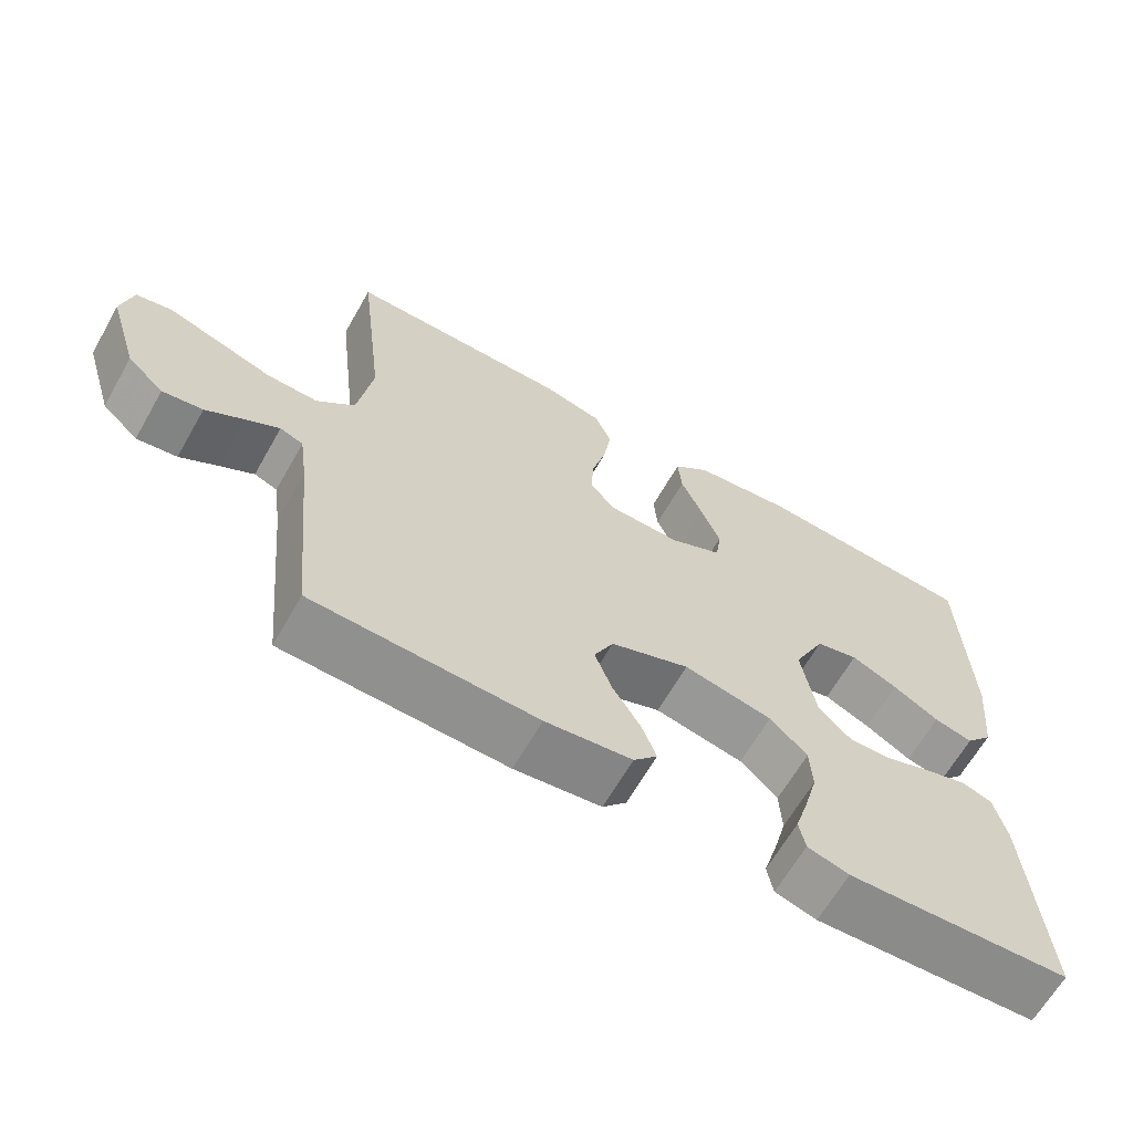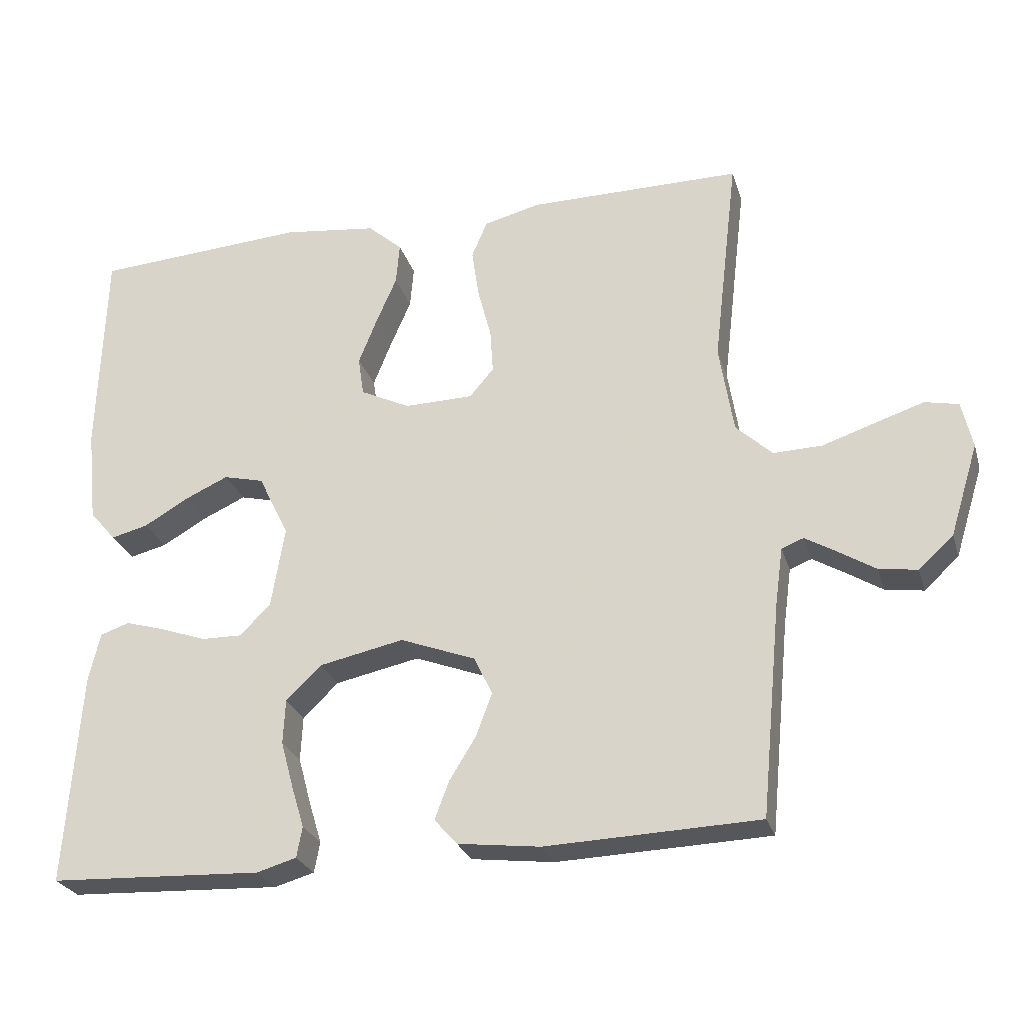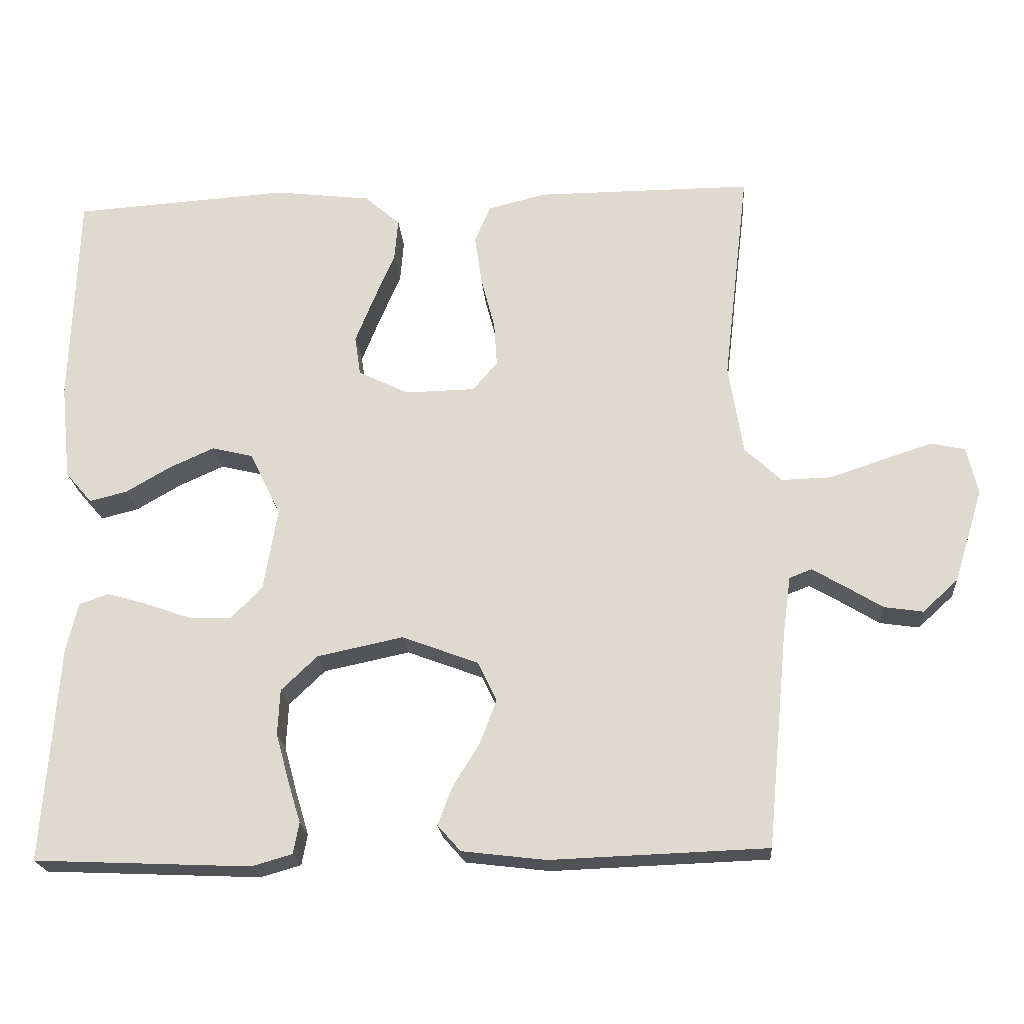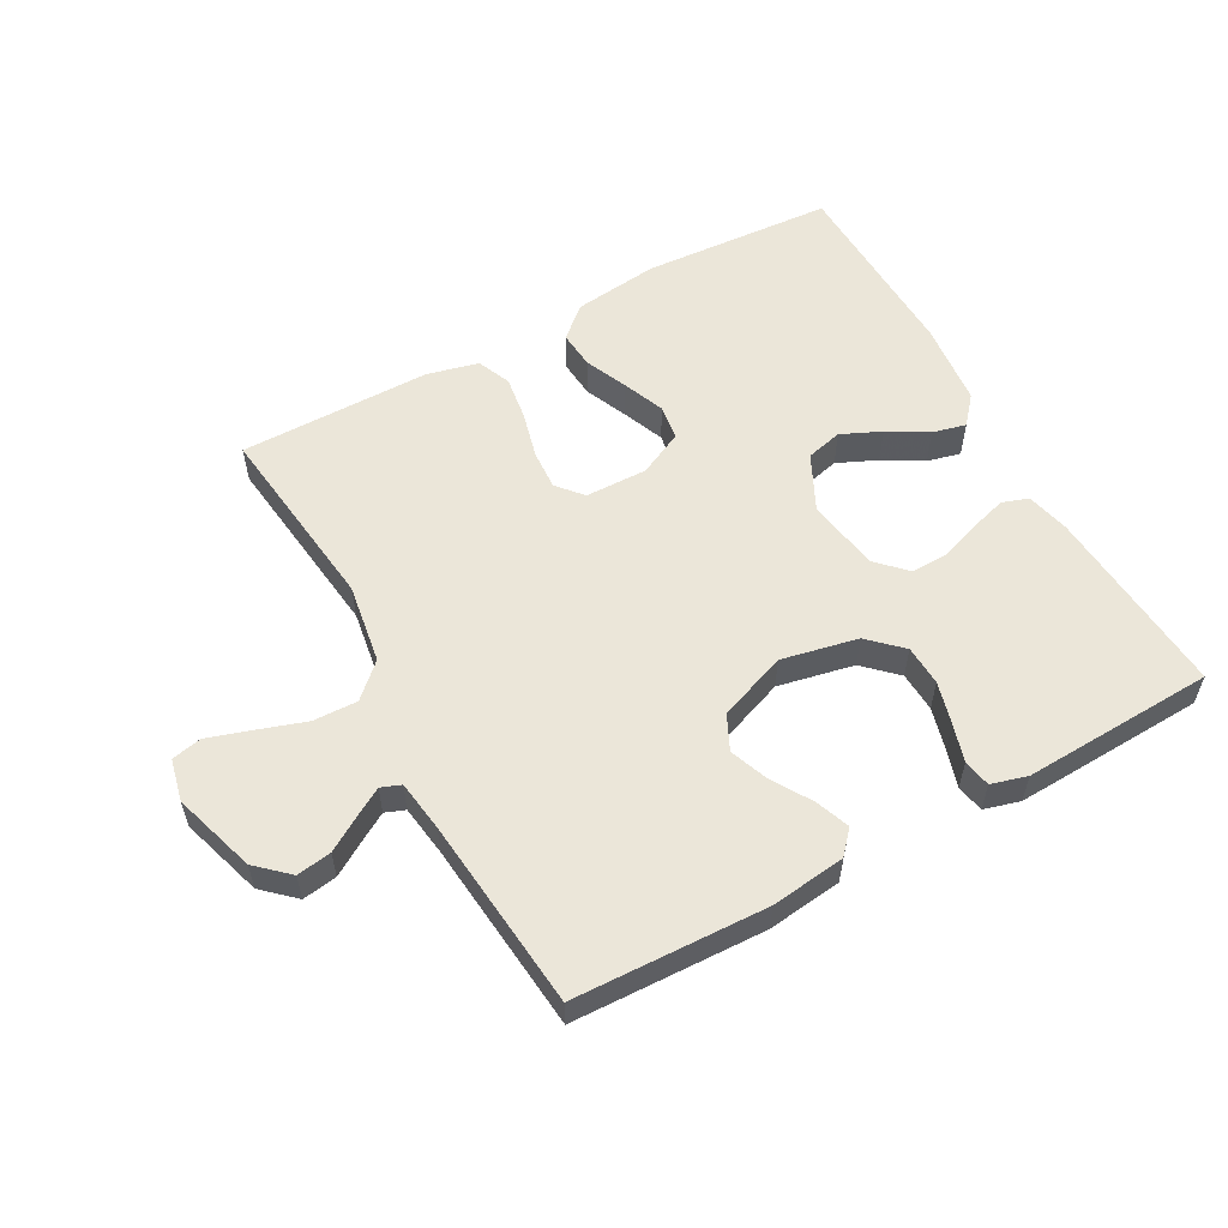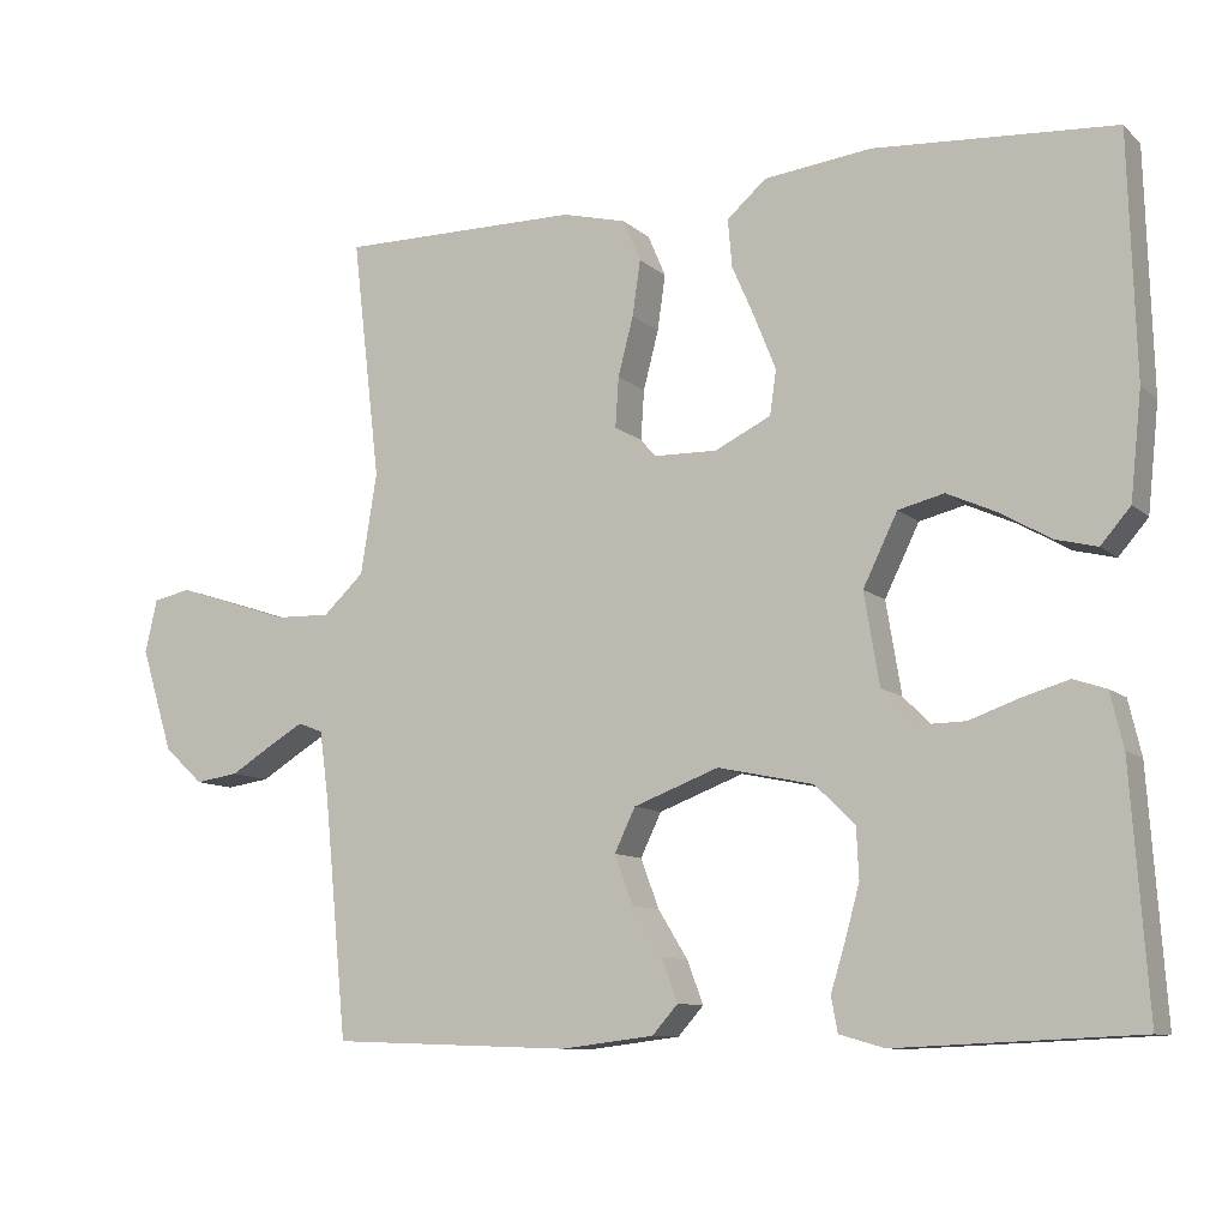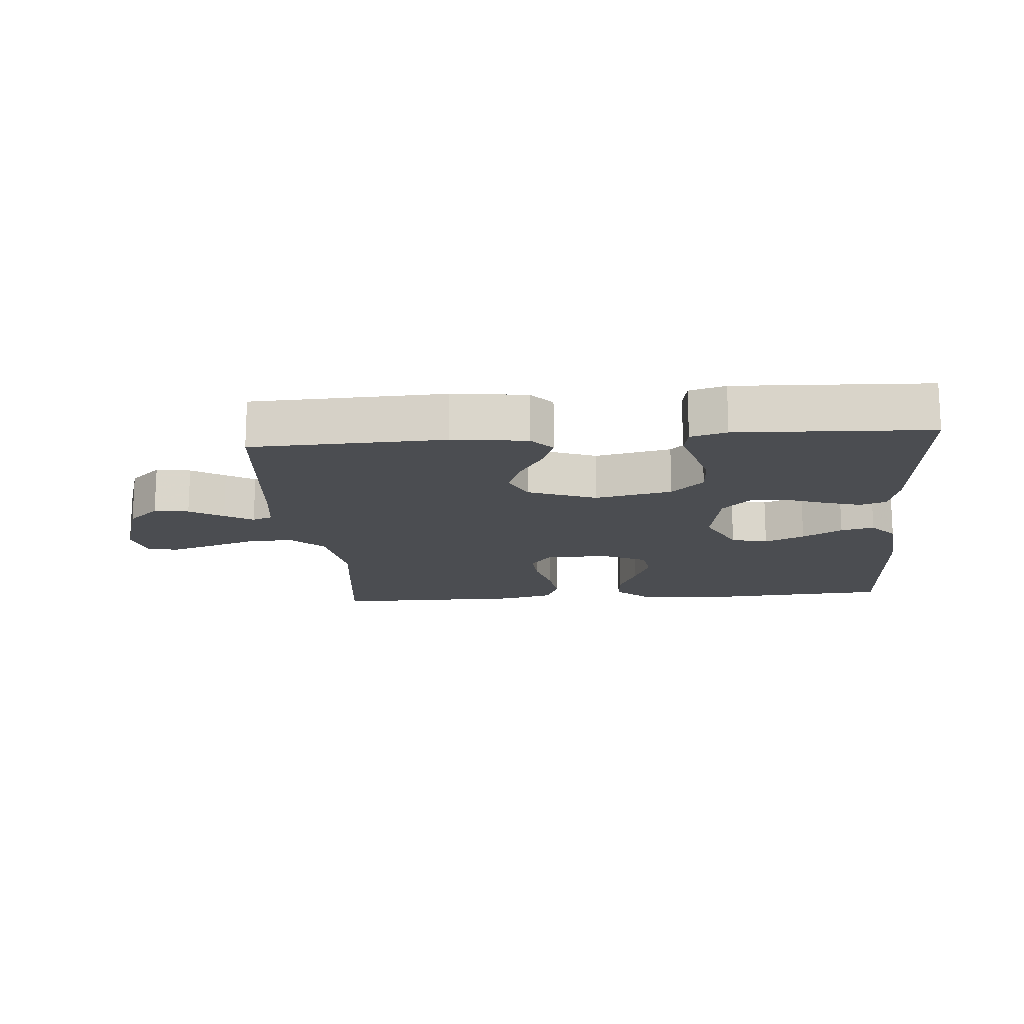
<metadata>
{"format":"obj","ext":"obj","renderer":"f3d","projection":"perspective","resolution":1024,"background":"white","views":[{"elev":-64.7,"azim":150.3,"up":"+Z"},{"elev":-26.2,"azim":15.6,"up":"+Z"},{"elev":-21.2,"azim":4.4,"up":"+Z"},{"elev":56.5,"azim":151.1,"up":"+Y"},{"elev":-9.9,"azim":-153.5,"up":"+Z"},{"elev":-15.7,"azim":-175.4,"up":"+Y"}]}
</metadata>
<code>
v 0.5 0.07 0.5
v 0.465 0.07 0.2
v 0.485 0.07 0.075
v 0.536 0.07 0.027
v 0.605 0.07 0.029
v 0.68 0.07 0.054
v 0.748 0.07 0.076
v 0.795 0.07 0.066
v 0.81 0.07 0
v 0.77 0.07 -0.129
v 0.721 0.07 -0.174
v 0.667 0.07 -0.166
v 0.615 0.07 -0.134
v 0.571 0.07 -0.108
v 0.54 0.07 -0.12
v 0.529 0.07 -0.2
v 0.5 0.07 -0.5
v 0.2 0.07 -0.511
v 0.084 0.07 -0.497
v 0.052 0.07 -0.461
v 0.072 0.07 -0.408
v 0.109 0.07 -0.348
v 0.132 0.07 -0.287
v 0.106 0.07 -0.233
v 0 0.07 -0.193
v -0.119 0.07 -0.218
v -0.169 0.07 -0.266
v -0.172 0.07 -0.329
v -0.154 0.07 -0.395
v -0.136 0.07 -0.454
v -0.144 0.07 -0.497
v -0.2 0.07 -0.513
v -0.5 0.07 -0.5
v -0.479 0.07 -0.2
v -0.463 0.07 -0.132
v -0.422 0.07 -0.118
v -0.364 0.07 -0.135
v -0.302 0.07 -0.157
v -0.244 0.07 -0.158
v -0.201 0.07 -0.114
v -0.182 0.07 0
v -0.225 0.07 0.088
v -0.282 0.07 0.102
v -0.344 0.07 0.074
v -0.406 0.07 0.038
v -0.458 0.07 0.025
v -0.495 0.07 0.068
v -0.509 0.07 0.2
v -0.5 0.07 0.5
v -0.2 0.07 0.52
v -0.067 0.07 0.504
v -0.018 0.07 0.461
v -0.023 0.07 0.402
v -0.052 0.07 0.335
v -0.078 0.07 0.27
v -0.07 0.07 0.215
v 0 0.07 0.181
v 0.097 0.07 0.183
v 0.131 0.07 0.223
v 0.127 0.07 0.285
v 0.108 0.07 0.358
v 0.098 0.07 0.427
v 0.12 0.07 0.479
v 0.2 0.07 0.499
v 0.5 0 0.5
v 0.465 0 0.2
v 0.485 0 0.075
v 0.536 0 0.027
v 0.605 0 0.029
v 0.68 0 0.054
v 0.748 0 0.076
v 0.795 0 0.066
v 0.81 0 0
v 0.77 0 -0.129
v 0.721 0 -0.174
v 0.667 0 -0.166
v 0.615 0 -0.134
v 0.571 0 -0.108
v 0.54 0 -0.12
v 0.529 0 -0.2
v 0.5 0 -0.5
v 0.2 0 -0.511
v 0.084 0 -0.497
v 0.052 0 -0.461
v 0.072 0 -0.408
v 0.109 0 -0.348
v 0.132 0 -0.287
v 0.106 0 -0.233
v 0 0 -0.193
v -0.119 0 -0.218
v -0.169 0 -0.266
v -0.172 0 -0.329
v -0.154 0 -0.395
v -0.136 0 -0.454
v -0.144 0 -0.497
v -0.2 0 -0.513
v -0.5 0 -0.5
v -0.479 0 -0.2
v -0.463 0 -0.132
v -0.422 0 -0.118
v -0.364 0 -0.135
v -0.302 0 -0.157
v -0.244 0 -0.158
v -0.201 0 -0.114
v -0.182 0 0
v -0.225 0 0.088
v -0.282 0 0.102
v -0.344 0 0.074
v -0.406 0 0.038
v -0.458 0 0.025
v -0.495 0 0.068
v -0.509 0 0.2
v -0.5 0 0.5
v -0.2 0 0.52
v -0.067 0 0.504
v -0.018 0 0.461
v -0.023 0 0.402
v -0.052 0 0.335
v -0.078 0 0.27
v -0.07 0 0.215
v 0 0 0.181
v 0.097 0 0.183
v 0.131 0 0.223
v 0.127 0 0.285
v 0.108 0 0.358
v 0.098 0 0.427
v 0.12 0 0.479
v 0.2 0 0.499
f 63 64 1 2
f 60 61 62 63
f 59 60 63 2
f 58 59 2 3
f 57 58 3 4
f 51 52 53 54
f 51 54 55
f 50 51 55
f 49 50 55 56
f 47 48 49 56
f 44 45 46 47
f 43 44 47 56
f 35 36 37 38
f 33 34 35 38
f 33 38 39
f 32 33 39 40
f 29 30 31 32
f 28 29 32
f 27 28 32 40
f 19 20 21 22
f 19 22 23
f 16 17 18 19
f 15 16 19 23
f 10 11 12 13
f 10 13 14
f 9 10 14
f 8 9 14 15
f 5 6 7 8
f 42 43 56 57
f 41 42 57 4
f 26 27 40 41
f 25 26 41 4
f 24 25 4 5
f 15 23 24
f 5 8 15 24
f 66 65 128 127
f 127 126 125 124
f 66 127 124 123
f 67 66 123 122
f 68 67 122 121
f 118 117 116 115
f 119 118 115
f 119 115 114
f 120 119 114 113
f 120 113 112 111
f 111 110 109 108
f 120 111 108 107
f 102 101 100 99
f 102 99 98 97
f 103 102 97
f 104 103 97 96
f 96 95 94 93
f 96 93 92
f 104 96 92 91
f 86 85 84 83
f 87 86 83
f 83 82 81 80
f 87 83 80 79
f 77 76 75 74
f 78 77 74
f 78 74 73
f 79 78 73 72
f 72 71 70 69
f 121 120 107 106
f 68 121 106 105
f 105 104 91 90
f 68 105 90 89
f 69 68 89 88
f 88 87 79
f 88 79 72 69
f 1 65 66 2
f 2 66 67 3
f 3 67 68 4
f 4 68 69 5
f 5 69 70 6
f 6 70 71 7
f 7 71 72 8
f 8 72 73 9
f 9 73 74 10
f 10 74 75 11
f 11 75 76 12
f 12 76 77 13
f 13 77 78 14
f 14 78 79 15
f 15 79 80 16
f 16 80 81 17
f 17 81 82 18
f 18 82 83 19
f 19 83 84 20
f 20 84 85 21
f 21 85 86 22
f 22 86 87 23
f 23 87 88 24
f 24 88 89 25
f 25 89 90 26
f 26 90 91 27
f 27 91 92 28
f 28 92 93 29
f 29 93 94 30
f 30 94 95 31
f 31 95 96 32
f 32 96 97 33
f 33 97 98 34
f 34 98 99 35
f 35 99 100 36
f 36 100 101 37
f 37 101 102 38
f 38 102 103 39
f 39 103 104 40
f 40 104 105 41
f 41 105 106 42
f 42 106 107 43
f 43 107 108 44
f 44 108 109 45
f 45 109 110 46
f 46 110 111 47
f 47 111 112 48
f 48 112 113 49
f 49 113 114 50
f 50 114 115 51
f 51 115 116 52
f 52 116 117 53
f 53 117 118 54
f 54 118 119 55
f 55 119 120 56
f 56 120 121 57
f 57 121 122 58
f 58 122 123 59
f 59 123 124 60
f 60 124 125 61
f 61 125 126 62
f 62 126 127 63
f 63 127 128 64
f 64 128 65 1

</code>
